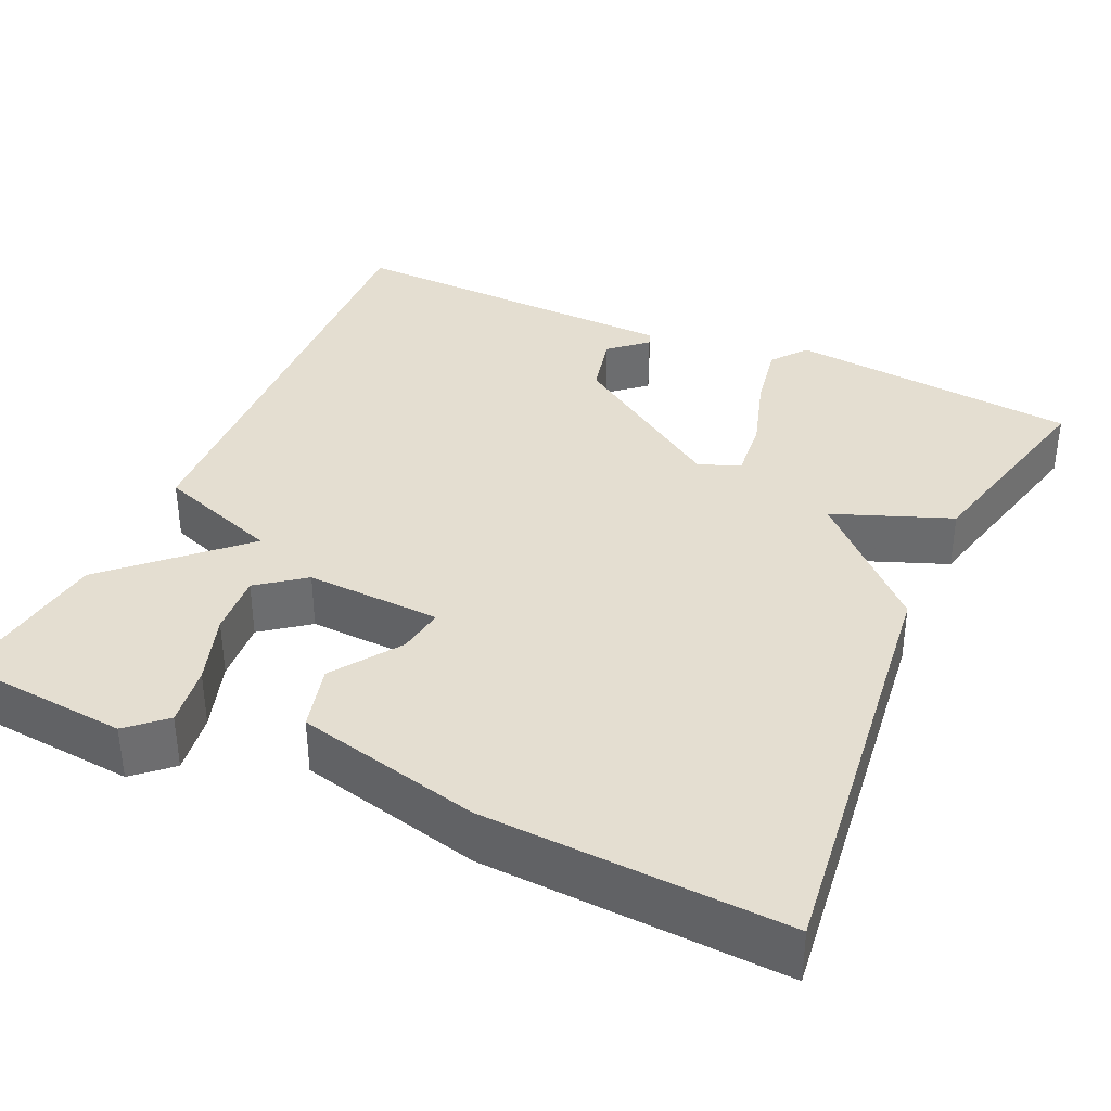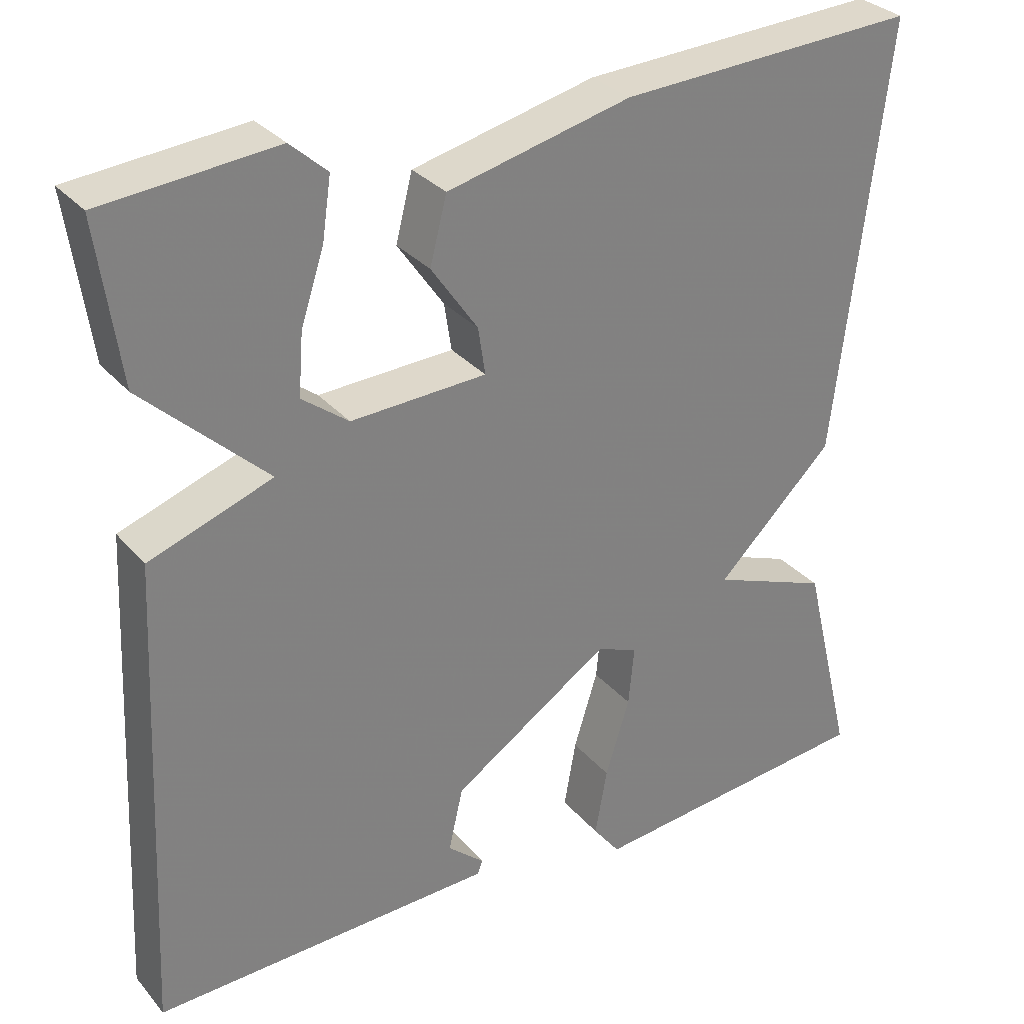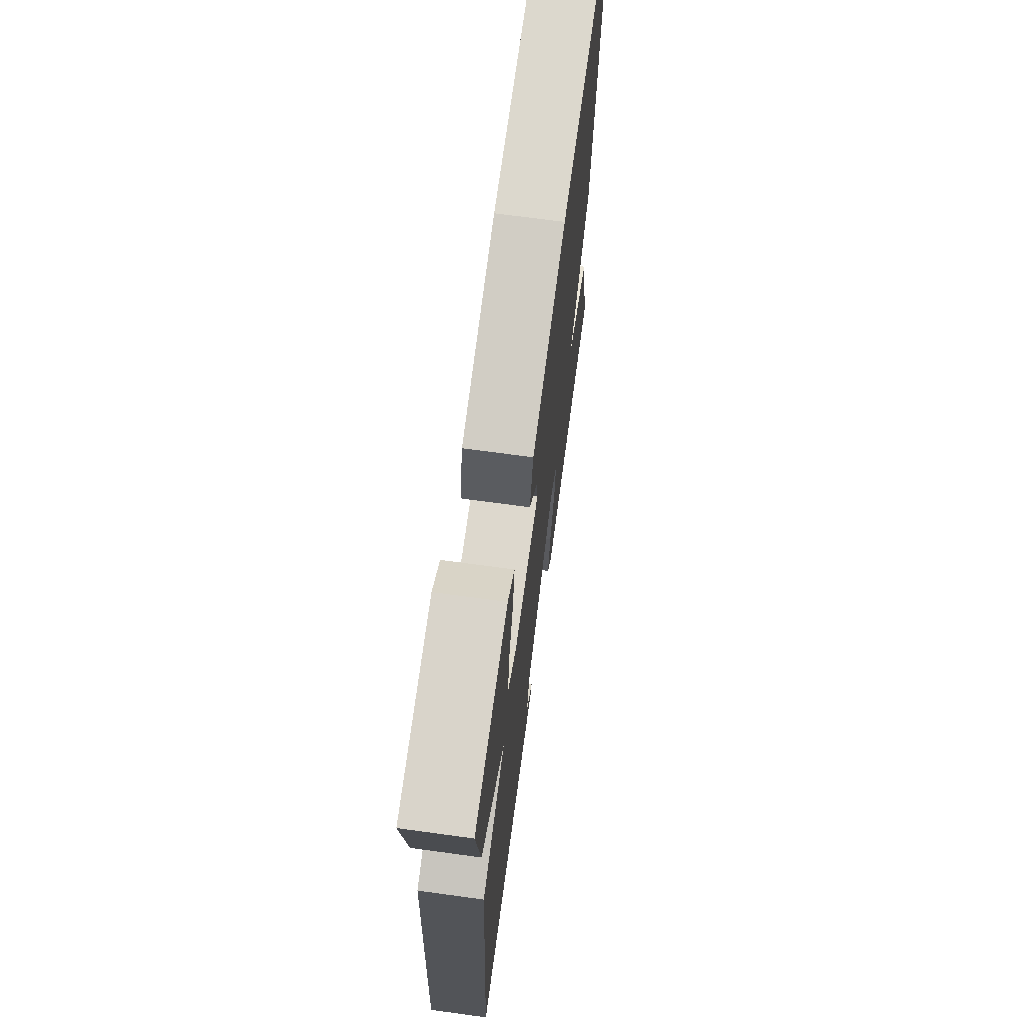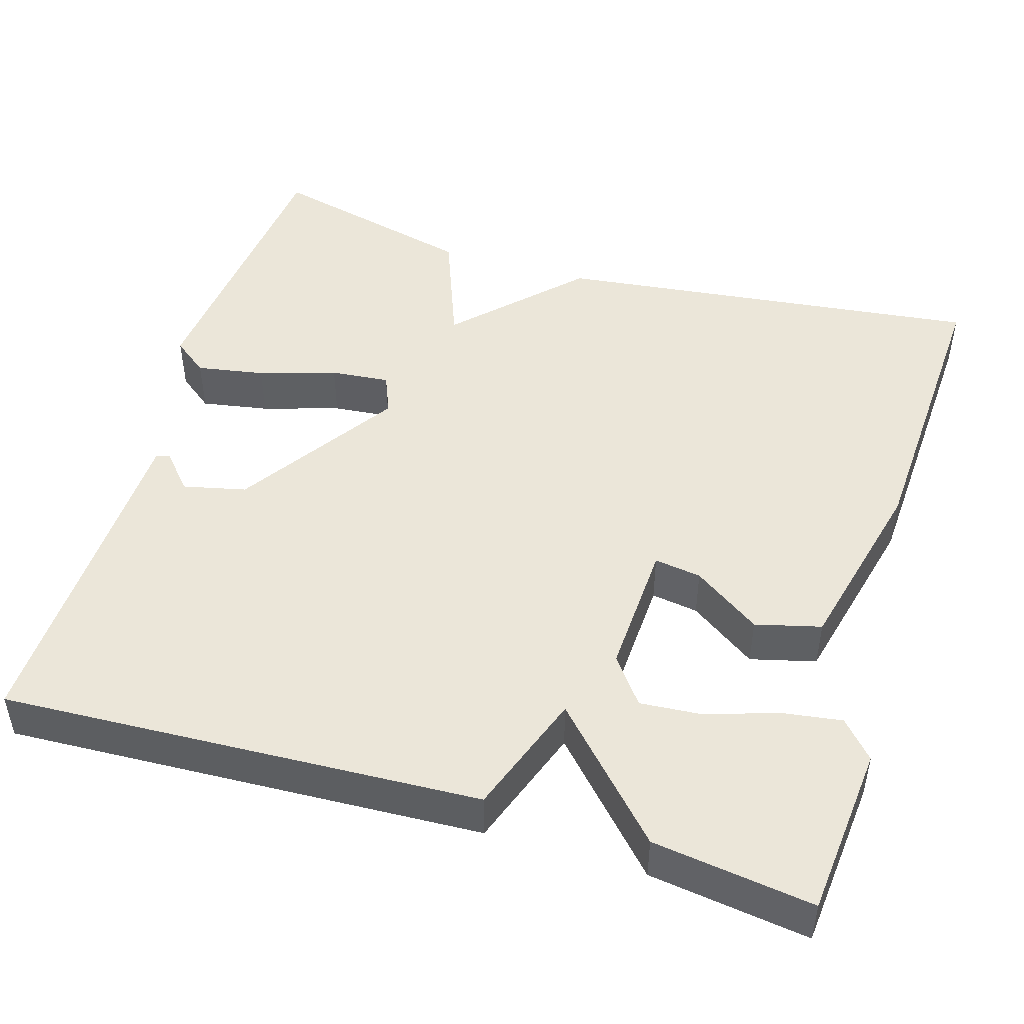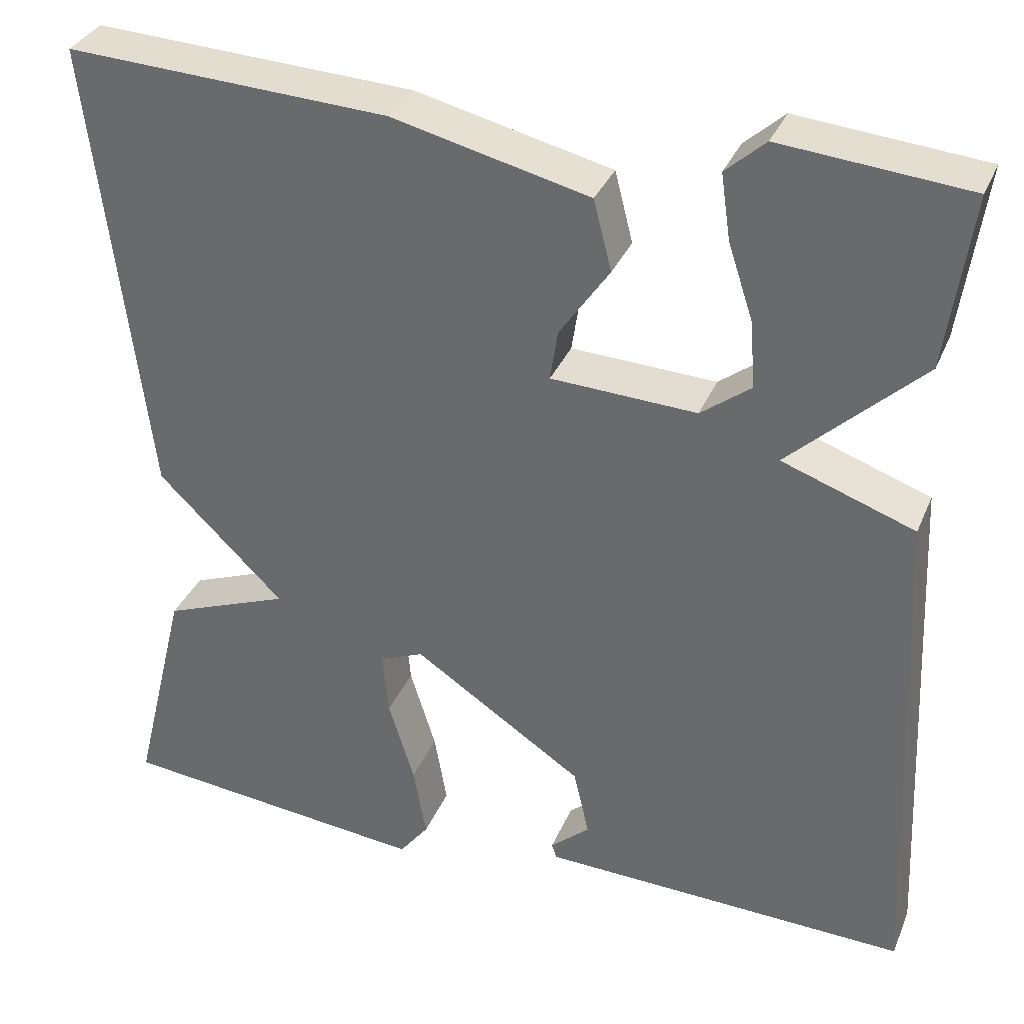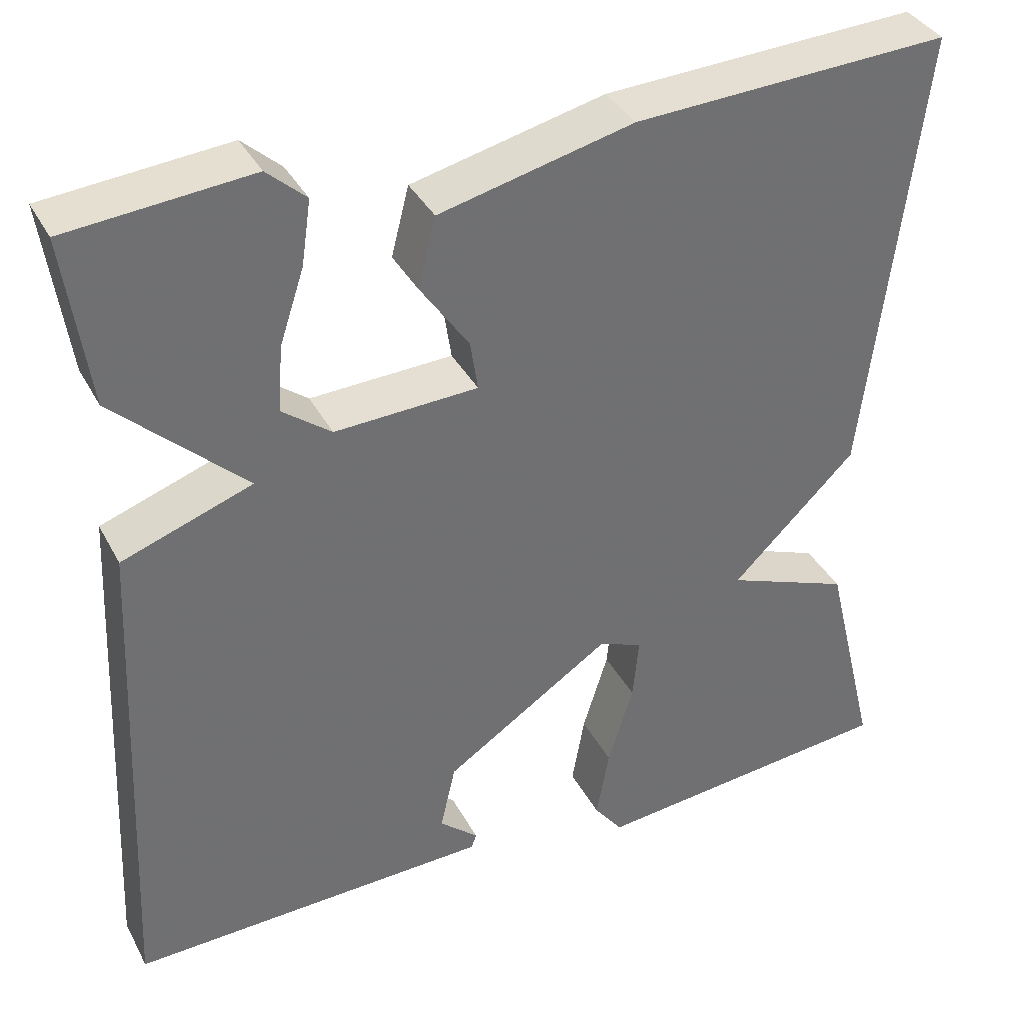
<metadata>
{"format":"obj","ext":"obj","renderer":"f3d","projection":"perspective","resolution":1024,"background":"white","views":[{"elev":36.4,"azim":24.3,"up":"+Y"},{"elev":30.8,"azim":-32.8,"up":"+Z"},{"elev":69.4,"azim":-82.2,"up":"+Z"},{"elev":47.9,"azim":-73.2,"up":"+Y"},{"elev":33.8,"azim":-159.4,"up":"+Z"},{"elev":36.9,"azim":-25.2,"up":"+Z"}]}
</metadata>
<code>
v -0.5 0.07 -0.5
v -0.472 0.07 0.099
v -0.318 0.07 0.154
v -0.472 0.07 0.299
v -0.5 0.07 0.5
v -0.284 0.07 0.52
v -0.238 0.07 0.479
v -0.249 0.07 0.403
v -0.278 0.07 0.315
v -0.284 0.07 0.237
v -0.226 0.07 0.193
v -0.057 0.07 0.201
v -0.066 0.07 0.26
v -0.124 0.07 0.344
v -0.103 0.07 0.426
v 0.126 0.07 0.481
v 0.5 0.07 0.5
v 0.436 0.07 -0.038
v 0.289 0.07 -0.182
v 0.436 0.07 -0.238
v 0.5 0.07 -0.5
v 0.137 0.07 -0.538
v 0.103 0.07 -0.494
v 0.118 0.07 -0.409
v 0.148 0.07 -0.312
v 0.155 0.07 -0.238
v 0.104 0.07 -0.217
v -0.094 0.07 -0.349
v -0.112 0.07 -0.428
v -0.066 0.07 -0.468
v -0.072 0.07 -0.485
v -0.244 0.07 -0.491
v -0.5 0 -0.5
v -0.472 0 0.099
v -0.318 0 0.154
v -0.472 0 0.299
v -0.5 0 0.5
v -0.284 0 0.52
v -0.238 0 0.479
v -0.249 0 0.403
v -0.278 0 0.315
v -0.284 0 0.237
v -0.226 0 0.193
v -0.057 0 0.201
v -0.066 0 0.26
v -0.124 0 0.344
v -0.103 0 0.426
v 0.126 0 0.481
v 0.5 0 0.5
v 0.436 0 -0.038
v 0.289 0 -0.182
v 0.436 0 -0.238
v 0.5 0 -0.5
v 0.137 0 -0.538
v 0.103 0 -0.494
v 0.118 0 -0.409
v 0.148 0 -0.312
v 0.155 0 -0.238
v 0.104 0 -0.217
v -0.094 0 -0.349
v -0.112 0 -0.428
v -0.066 0 -0.468
v -0.072 0 -0.485
v -0.244 0 -0.491
f 29 30 31 32
f 1 2 3
f 32 1 3
f 29 32 3
f 28 29 3
f 27 28 3
f 26 27 3 4
f 23 24 25
f 22 23 25
f 21 22 25
f 20 21 25
f 19 20 25
f 19 25 26
f 17 18 19
f 16 17 19
f 15 16 19
f 14 15 19
f 13 14 19
f 12 13 19 26
f 11 12 26
f 10 11 26 4
f 7 8 9
f 6 7 9
f 5 6 9
f 4 5 9
f 4 9 10
f 64 63 62 61
f 35 34 33
f 35 33 64
f 35 64 61
f 35 61 60
f 35 60 59
f 36 35 59 58
f 57 56 55
f 57 55 54
f 57 54 53
f 57 53 52
f 57 52 51
f 58 57 51
f 51 50 49
f 51 49 48
f 51 48 47
f 51 47 46
f 51 46 45
f 58 51 45 44
f 58 44 43
f 36 58 43 42
f 41 40 39
f 41 39 38
f 41 38 37
f 41 37 36
f 42 41 36
f 1 33 34 2
f 2 34 35 3
f 3 35 36 4
f 4 36 37 5
f 5 37 38 6
f 6 38 39 7
f 7 39 40 8
f 8 40 41 9
f 9 41 42 10
f 10 42 43 11
f 11 43 44 12
f 12 44 45 13
f 13 45 46 14
f 14 46 47 15
f 15 47 48 16
f 16 48 49 17
f 17 49 50 18
f 18 50 51 19
f 19 51 52 20
f 20 52 53 21
f 21 53 54 22
f 22 54 55 23
f 23 55 56 24
f 24 56 57 25
f 25 57 58 26
f 26 58 59 27
f 27 59 60 28
f 28 60 61 29
f 29 61 62 30
f 30 62 63 31
f 31 63 64 32
f 32 64 33 1

</code>
